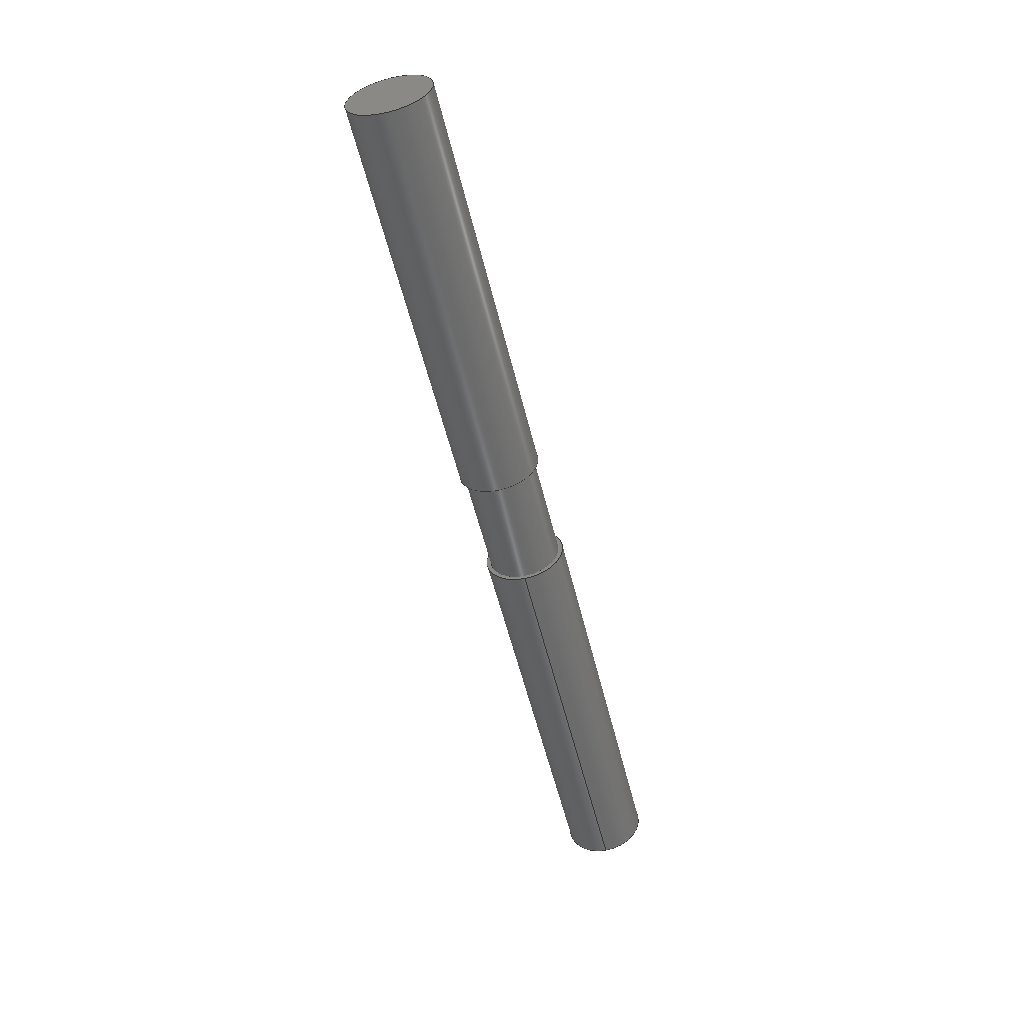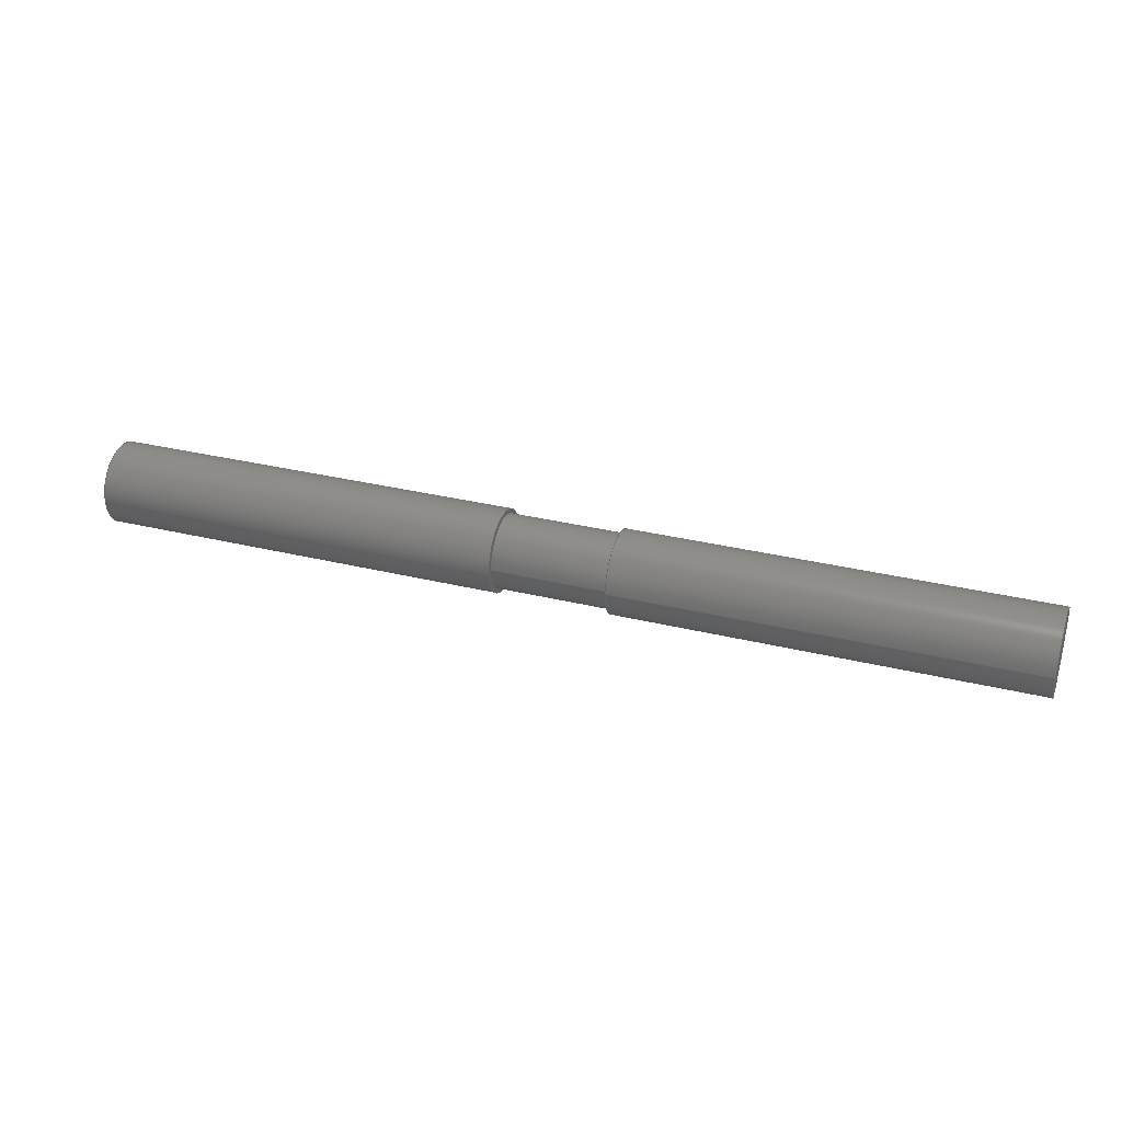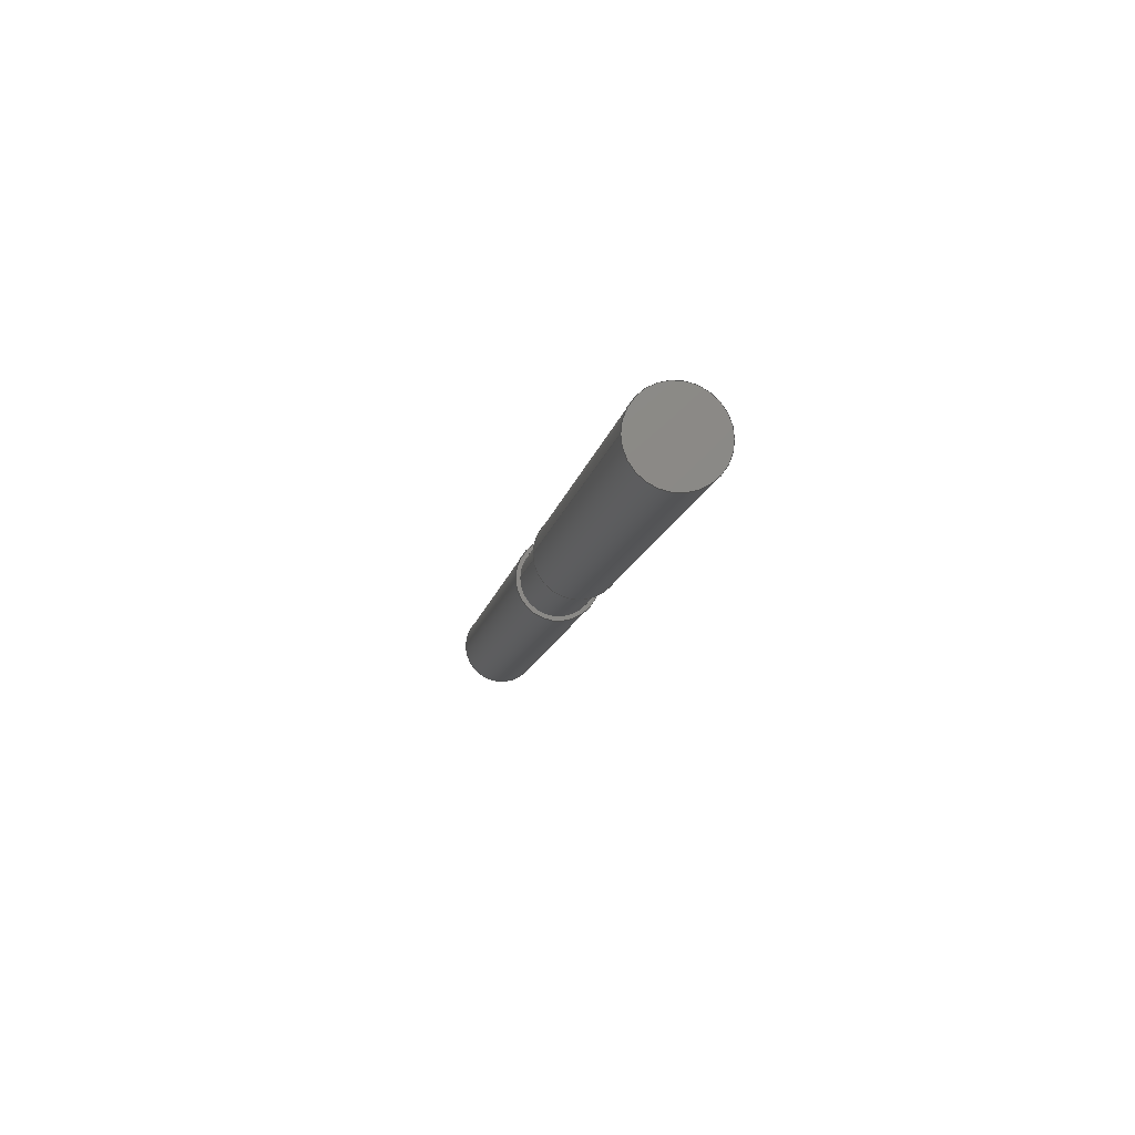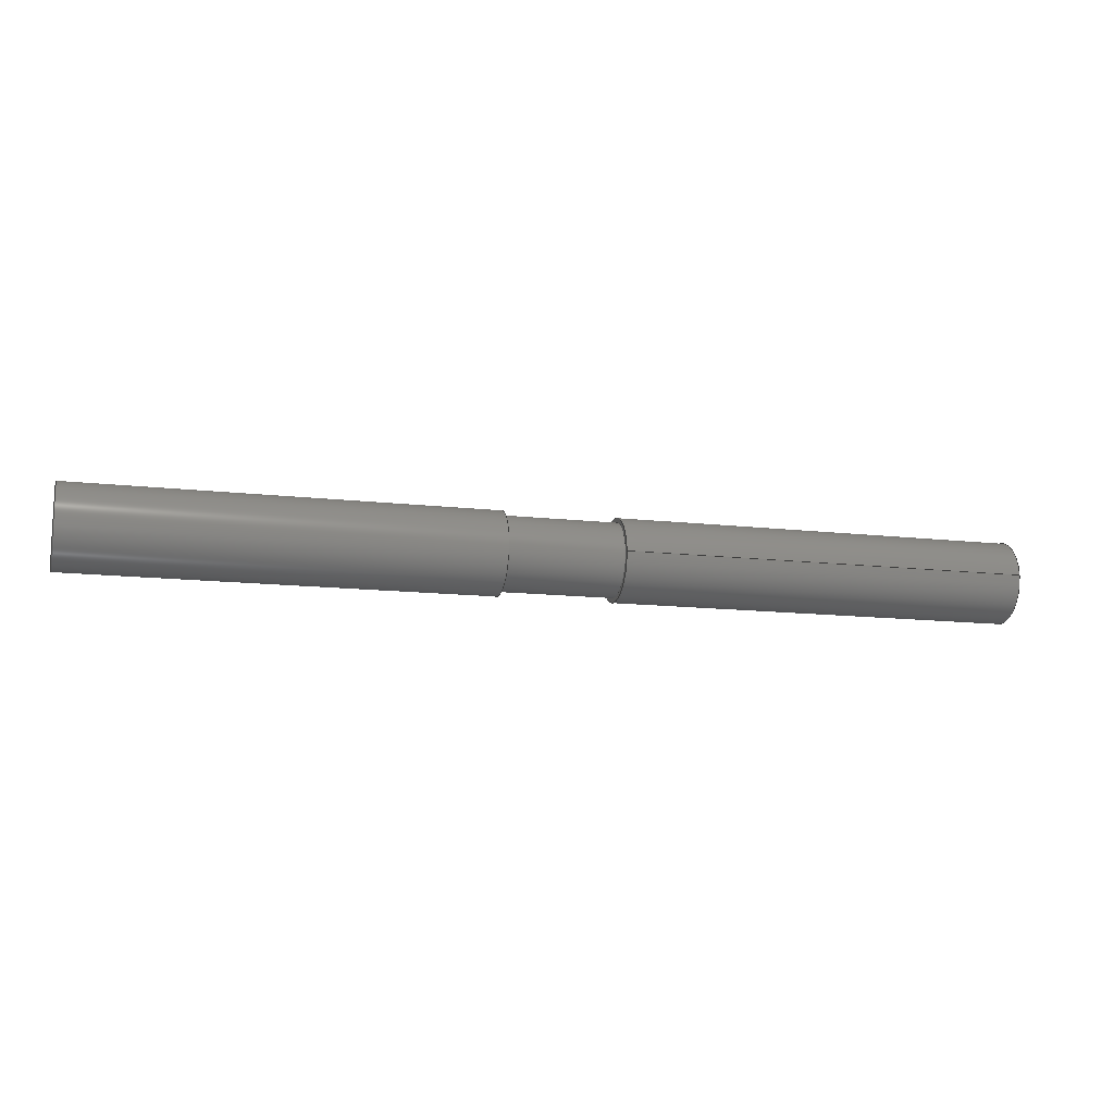
<metadata>
{"format":"step","ext":"step","renderer":"f3d","projection":"perspective","resolution":1024,"background":"white","views":[{"elev":-55.1,"azim":103.6,"up":"+Z"},{"elev":32.5,"azim":18.8,"up":"+Y"},{"elev":-11.6,"azim":80.4,"up":"+Y"},{"elev":-13.1,"azim":165.0,"up":"+Y"}]}
</metadata>
<code>
ISO-10303-21;
DATA;
#1=MECHANICAL_DESIGN_GEOMETRIC_PRESENTATION_REPRESENTATION('',(#6,#7,
#8),#275);
#2=SHAPE_REPRESENTATION_RELATIONSHIP('SRR','None',#282,#3);
#3=ADVANCED_BREP_SHAPE_REPRESENTATION('',(#9,#10,#11),#274);
#4=FACE_BOUND('',#48,.T.);
#5=FACE_BOUND('',#54,.T.);
#6=STYLED_ITEM('',(#291),#9);
#7=STYLED_ITEM('',(#292),#10);
#8=STYLED_ITEM('',(#292),#11);
#9=MANIFOLD_SOLID_BREP('Body1',#141);
#10=MANIFOLD_SOLID_BREP('Body2',#142);
#11=MANIFOLD_SOLID_BREP('Body3',#143);
#12=LINE('',#240,#17);
#13=LINE('',#250,#18);
#14=LINE('',#254,#19);
#15=LINE('',#265,#20);
#16=LINE('',#269,#21);
#17=VECTOR('',#190,0.4);
#18=VECTOR('',#203,0.4);
#19=VECTOR('',#208,0.45);
#20=VECTOR('',#223,0.4);
#21=VECTOR('',#228,0.45);
#22=CYLINDRICAL_SURFACE('',#159,0.4);
#23=CYLINDRICAL_SURFACE('',#166,0.4);
#24=CYLINDRICAL_SURFACE('',#168,0.45);
#25=CYLINDRICAL_SURFACE('',#175,0.4);
#26=CYLINDRICAL_SURFACE('',#177,0.45);
#27=FACE_OUTER_BOUND('',#40,.T.);
#28=FACE_OUTER_BOUND('',#41,.T.);
#29=FACE_OUTER_BOUND('',#42,.T.);
#30=FACE_OUTER_BOUND('',#43,.T.);
#31=FACE_OUTER_BOUND('',#44,.T.);
#32=FACE_OUTER_BOUND('',#45,.T.);
#33=FACE_OUTER_BOUND('',#46,.T.);
#34=FACE_OUTER_BOUND('',#47,.T.);
#35=FACE_OUTER_BOUND('',#49,.T.);
#36=FACE_OUTER_BOUND('',#50,.T.);
#37=FACE_OUTER_BOUND('',#51,.T.);
#38=FACE_OUTER_BOUND('',#52,.T.);
#39=FACE_OUTER_BOUND('',#53,.T.);
#40=EDGE_LOOP('',(#90));
#41=EDGE_LOOP('',(#91,#92,#93,#94));
#42=EDGE_LOOP('',(#95));
#43=EDGE_LOOP('',(#96));
#44=EDGE_LOOP('',(#97));
#45=EDGE_LOOP('',(#98,#99,#100,#101));
#46=EDGE_LOOP('',(#102,#103,#104,#105));
#47=EDGE_LOOP('',(#106));
#48=EDGE_LOOP('',(#107));
#49=EDGE_LOOP('',(#108));
#50=EDGE_LOOP('',(#109));
#51=EDGE_LOOP('',(#110,#111,#112,#113));
#52=EDGE_LOOP('',(#114,#115,#116,#117));
#53=EDGE_LOOP('',(#118));
#54=EDGE_LOOP('',(#119));
#55=CIRCLE('',#158,0.4);
#56=CIRCLE('',#160,0.4);
#57=CIRCLE('',#163,0.4);
#58=CIRCLE('',#165,0.45);
#59=CIRCLE('',#167,0.4);
#60=CIRCLE('',#169,0.45);
#61=CIRCLE('',#172,0.4);
#62=CIRCLE('',#174,0.45);
#63=CIRCLE('',#176,0.4);
#64=CIRCLE('',#178,0.45);
#65=VERTEX_POINT('',#235);
#66=VERTEX_POINT('',#238);
#67=VERTEX_POINT('',#243);
#68=VERTEX_POINT('',#246);
#69=VERTEX_POINT('',#249);
#70=VERTEX_POINT('',#253);
#71=VERTEX_POINT('',#258);
#72=VERTEX_POINT('',#261);
#73=VERTEX_POINT('',#264);
#74=VERTEX_POINT('',#268);
#75=EDGE_CURVE('',#65,#65,#55,.T.);
#76=EDGE_CURVE('',#66,#66,#56,.T.);
#77=EDGE_CURVE('',#66,#65,#12,.T.);
#78=EDGE_CURVE('',#67,#67,#57,.T.);
#79=EDGE_CURVE('',#68,#68,#58,.T.);
#80=EDGE_CURVE('',#67,#69,#13,.T.);
#81=EDGE_CURVE('',#69,#69,#59,.T.);
#82=EDGE_CURVE('',#68,#70,#14,.T.);
#83=EDGE_CURVE('',#70,#70,#60,.T.);
#84=EDGE_CURVE('',#71,#71,#61,.T.);
#85=EDGE_CURVE('',#72,#72,#62,.T.);
#86=EDGE_CURVE('',#71,#73,#15,.T.);
#87=EDGE_CURVE('',#73,#73,#63,.T.);
#88=EDGE_CURVE('',#72,#74,#16,.T.);
#89=EDGE_CURVE('',#74,#74,#64,.T.);
#90=ORIENTED_EDGE('',*,*,#75,.T.);
#91=ORIENTED_EDGE('',*,*,#76,.F.);
#92=ORIENTED_EDGE('',*,*,#77,.T.);
#93=ORIENTED_EDGE('',*,*,#75,.F.);
#94=ORIENTED_EDGE('',*,*,#77,.F.);
#95=ORIENTED_EDGE('',*,*,#76,.T.);
#96=ORIENTED_EDGE('',*,*,#78,.T.);
#97=ORIENTED_EDGE('',*,*,#79,.T.);
#98=ORIENTED_EDGE('',*,*,#78,.F.);
#99=ORIENTED_EDGE('',*,*,#80,.T.);
#100=ORIENTED_EDGE('',*,*,#81,.T.);
#101=ORIENTED_EDGE('',*,*,#80,.F.);
#102=ORIENTED_EDGE('',*,*,#79,.F.);
#103=ORIENTED_EDGE('',*,*,#82,.T.);
#104=ORIENTED_EDGE('',*,*,#83,.T.);
#105=ORIENTED_EDGE('',*,*,#82,.F.);
#106=ORIENTED_EDGE('',*,*,#83,.F.);
#107=ORIENTED_EDGE('',*,*,#81,.F.);
#108=ORIENTED_EDGE('',*,*,#84,.T.);
#109=ORIENTED_EDGE('',*,*,#85,.T.);
#110=ORIENTED_EDGE('',*,*,#84,.F.);
#111=ORIENTED_EDGE('',*,*,#86,.T.);
#112=ORIENTED_EDGE('',*,*,#87,.T.);
#113=ORIENTED_EDGE('',*,*,#86,.F.);
#114=ORIENTED_EDGE('',*,*,#85,.F.);
#115=ORIENTED_EDGE('',*,*,#88,.T.);
#116=ORIENTED_EDGE('',*,*,#89,.T.);
#117=ORIENTED_EDGE('',*,*,#88,.F.);
#118=ORIENTED_EDGE('',*,*,#89,.F.);
#119=ORIENTED_EDGE('',*,*,#87,.F.);
#120=PLANE('',#157);
#121=PLANE('',#161);
#122=PLANE('',#162);
#123=PLANE('',#164);
#124=PLANE('',#170);
#125=PLANE('',#171);
#126=PLANE('',#173);
#127=PLANE('',#179);
#128=ADVANCED_FACE('',(#27),#120,.F.);
#129=ADVANCED_FACE('',(#28),#22,.T.);
#130=ADVANCED_FACE('',(#29),#121,.T.);
#131=ADVANCED_FACE('',(#30),#122,.F.);
#132=ADVANCED_FACE('',(#31),#123,.T.);
#133=ADVANCED_FACE('',(#32),#23,.F.);
#134=ADVANCED_FACE('',(#33),#24,.T.);
#135=ADVANCED_FACE('',(#34,#4),#124,.F.);
#136=ADVANCED_FACE('',(#35),#125,.F.);
#137=ADVANCED_FACE('',(#36),#126,.T.);
#138=ADVANCED_FACE('',(#37),#25,.F.);
#139=ADVANCED_FACE('',(#38),#26,.T.);
#140=ADVANCED_FACE('',(#39,#5),#127,.F.);
#141=CLOSED_SHELL('',(#128,#129,#130));
#142=CLOSED_SHELL('',(#131,#132,#133,#134,#135));
#143=CLOSED_SHELL('',(#136,#137,#138,#139,#140));
#144=DERIVED_UNIT_ELEMENT(#146,1);
#145=DERIVED_UNIT_ELEMENT(#277,3);
#146=(
MASS_UNIT()
NAMED_UNIT(*)
SI_UNIT(.KILO.,.GRAM.)
);
#147=DERIVED_UNIT((#144,#145));
#148=MEASURE_REPRESENTATION_ITEM('density measure',
POSITIVE_RATIO_MEASURE(7850),#147);
#149=PROPERTY_DEFINITION_REPRESENTATION(#154,#151);
#150=PROPERTY_DEFINITION_REPRESENTATION(#155,#152);
#151=REPRESENTATION('material name',(#153),#274);
#152=REPRESENTATION('density',(#148),#274);
#153=DESCRIPTIVE_REPRESENTATION_ITEM('Steel','Steel');
#154=PROPERTY_DEFINITION('material property','material name',#284);
#155=PROPERTY_DEFINITION('material property','density of part',#284);
#156=AXIS2_PLACEMENT_3D('placement',#233,#180,#181);
#157=AXIS2_PLACEMENT_3D('',#234,#182,#183);
#158=AXIS2_PLACEMENT_3D('',#236,#184,#185);
#159=AXIS2_PLACEMENT_3D('',#237,#186,#187);
#160=AXIS2_PLACEMENT_3D('',#239,#188,#189);
#161=AXIS2_PLACEMENT_3D('',#241,#191,#192);
#162=AXIS2_PLACEMENT_3D('',#242,#193,#194);
#163=AXIS2_PLACEMENT_3D('',#244,#195,#196);
#164=AXIS2_PLACEMENT_3D('',#245,#197,#198);
#165=AXIS2_PLACEMENT_3D('',#247,#199,#200);
#166=AXIS2_PLACEMENT_3D('',#248,#201,#202);
#167=AXIS2_PLACEMENT_3D('',#251,#204,#205);
#168=AXIS2_PLACEMENT_3D('',#252,#206,#207);
#169=AXIS2_PLACEMENT_3D('',#255,#209,#210);
#170=AXIS2_PLACEMENT_3D('',#256,#211,#212);
#171=AXIS2_PLACEMENT_3D('',#257,#213,#214);
#172=AXIS2_PLACEMENT_3D('',#259,#215,#216);
#173=AXIS2_PLACEMENT_3D('',#260,#217,#218);
#174=AXIS2_PLACEMENT_3D('',#262,#219,#220);
#175=AXIS2_PLACEMENT_3D('',#263,#221,#222);
#176=AXIS2_PLACEMENT_3D('',#266,#224,#225);
#177=AXIS2_PLACEMENT_3D('',#267,#226,#227);
#178=AXIS2_PLACEMENT_3D('',#270,#229,#230);
#179=AXIS2_PLACEMENT_3D('',#271,#231,#232);
#180=DIRECTION('axis',(0,0,1));
#181=DIRECTION('refdir',(1,0,0));
#182=DIRECTION('center_axis',(1,0,0));
#183=DIRECTION('ref_axis',(0,0,-1));
#184=DIRECTION('center_axis',(-1,0,0));
#185=DIRECTION('ref_axis',(0,0,-1));
#186=DIRECTION('center_axis',(1,0,0));
#187=DIRECTION('ref_axis',(0,0,-1));
#188=DIRECTION('center_axis',(1,0,0));
#189=DIRECTION('ref_axis',(0,0,-1));
#190=DIRECTION('',(-1,0,0));
#191=DIRECTION('center_axis',(1,0,0));
#192=DIRECTION('ref_axis',(0,0,-1));
#193=DIRECTION('center_axis',(1,0,0));
#194=DIRECTION('ref_axis',(0,0,-1));
#195=DIRECTION('center_axis',(-1,0,0));
#196=DIRECTION('ref_axis',(0,0,-1));
#197=DIRECTION('center_axis',(1,0,0));
#198=DIRECTION('ref_axis',(0,0,-1));
#199=DIRECTION('center_axis',(1,0,0));
#200=DIRECTION('ref_axis',(0,0,-1));
#201=DIRECTION('center_axis',(1,0,0));
#202=DIRECTION('ref_axis',(0,0,-1));
#203=DIRECTION('',(-1,0,0));
#204=DIRECTION('center_axis',(-1,0,0));
#205=DIRECTION('ref_axis',(0,0,-1));
#206=DIRECTION('center_axis',(1,0,0));
#207=DIRECTION('ref_axis',(0,0,-1));
#208=DIRECTION('',(-1,0,0));
#209=DIRECTION('center_axis',(1,0,0));
#210=DIRECTION('ref_axis',(0,0,-1));
#211=DIRECTION('center_axis',(1,0,0));
#212=DIRECTION('ref_axis',(0,0,-1));
#213=DIRECTION('center_axis',(-1,0,0));
#214=DIRECTION('ref_axis',(0,0,1));
#215=DIRECTION('center_axis',(1,0,0));
#216=DIRECTION('ref_axis',(0,0,1));
#217=DIRECTION('center_axis',(-1,0,0));
#218=DIRECTION('ref_axis',(0,0,1));
#219=DIRECTION('center_axis',(-1,0,0));
#220=DIRECTION('ref_axis',(0,0,1));
#221=DIRECTION('center_axis',(-1,0,0));
#222=DIRECTION('ref_axis',(0,0,1));
#223=DIRECTION('',(1,0,0));
#224=DIRECTION('center_axis',(1,0,0));
#225=DIRECTION('ref_axis',(0,0,1));
#226=DIRECTION('center_axis',(-1,0,0));
#227=DIRECTION('ref_axis',(0,0,1));
#228=DIRECTION('',(1,0,0));
#229=DIRECTION('center_axis',(-1,0,0));
#230=DIRECTION('ref_axis',(0,0,1));
#231=DIRECTION('center_axis',(-1,0,0));
#232=DIRECTION('ref_axis',(0,0,1));
#233=CARTESIAN_POINT('',(0,0,0));
#234=CARTESIAN_POINT('Origin',(-0.625,0,0));
#235=CARTESIAN_POINT('',(-0.625,-4.899e-17,0.4));
#236=CARTESIAN_POINT('Origin',(-0.625,0,0));
#237=CARTESIAN_POINT('Origin',(0,0,0));
#238=CARTESIAN_POINT('',(0.625,-4.899e-17,0.4));
#239=CARTESIAN_POINT('Origin',(0.625,0,0));
#240=CARTESIAN_POINT('',(0,-4.899e-17,0.4));
#241=CARTESIAN_POINT('Origin',(0.625,0,0));
#242=CARTESIAN_POINT('Origin',(5,0,0));
#243=CARTESIAN_POINT('',(5,-4.899e-17,0.4));
#244=CARTESIAN_POINT('Origin',(5,0,0));
#245=CARTESIAN_POINT('Origin',(5.1,0,0));
#246=CARTESIAN_POINT('',(5.1,-5.511e-17,0.45));
#247=CARTESIAN_POINT('Origin',(5.1,0,0));
#248=CARTESIAN_POINT('Origin',(0.625,0,0));
#249=CARTESIAN_POINT('',(0.625,-4.899e-17,0.4));
#250=CARTESIAN_POINT('',(0.625,-4.899e-17,0.4));
#251=CARTESIAN_POINT('Origin',(0.625,0,0));
#252=CARTESIAN_POINT('Origin',(0.625,0,0));
#253=CARTESIAN_POINT('',(0.625,-5.511e-17,0.45));
#254=CARTESIAN_POINT('',(0.625,-5.511e-17,0.45));
#255=CARTESIAN_POINT('Origin',(0.625,0,0));
#256=CARTESIAN_POINT('Origin',(0.625,0,0));
#257=CARTESIAN_POINT('Origin',(-5,0,0));
#258=CARTESIAN_POINT('',(-5,-4.899e-17,-0.4));
#259=CARTESIAN_POINT('Origin',(-5,0,0));
#260=CARTESIAN_POINT('Origin',(-5.1,0,0));
#261=CARTESIAN_POINT('',(-5.1,-5.511e-17,-0.45));
#262=CARTESIAN_POINT('Origin',(-5.1,0,0));
#263=CARTESIAN_POINT('Origin',(-0.625,0,0));
#264=CARTESIAN_POINT('',(-0.625,-4.899e-17,-0.4));
#265=CARTESIAN_POINT('',(-0.625,-4.899e-17,-0.4));
#266=CARTESIAN_POINT('Origin',(-0.625,0,0));
#267=CARTESIAN_POINT('Origin',(-0.625,0,0));
#268=CARTESIAN_POINT('',(-0.625,-5.511e-17,-0.45));
#269=CARTESIAN_POINT('',(-0.625,-5.511e-17,-0.45));
#270=CARTESIAN_POINT('Origin',(-0.625,0,0));
#271=CARTESIAN_POINT('Origin',(-0.625,0,0));
#272=UNCERTAINTY_MEASURE_WITH_UNIT(LENGTH_MEASURE(0.001),#276,
'DISTANCE_ACCURACY_VALUE',
'Maximum model space distance between geometric entities at asserted c
onnectivities');
#273=UNCERTAINTY_MEASURE_WITH_UNIT(LENGTH_MEASURE(0.001),#276,
'DISTANCE_ACCURACY_VALUE',
'Maximum model space distance between geometric entities at asserted c
onnectivities');
#274=(
GEOMETRIC_REPRESENTATION_CONTEXT(3)
GLOBAL_UNCERTAINTY_ASSIGNED_CONTEXT((#272))
GLOBAL_UNIT_ASSIGNED_CONTEXT((#276,#278,#279))
REPRESENTATION_CONTEXT('','3D')
);
#275=(
GEOMETRIC_REPRESENTATION_CONTEXT(3)
GLOBAL_UNCERTAINTY_ASSIGNED_CONTEXT((#273))
GLOBAL_UNIT_ASSIGNED_CONTEXT((#276,#278,#279))
REPRESENTATION_CONTEXT('','3D')
);
#276=(
LENGTH_UNIT()
NAMED_UNIT(*)
SI_UNIT(.CENTI.,.METRE.)
);
#277=(
LENGTH_UNIT()
NAMED_UNIT(*)
SI_UNIT($,.METRE.)
);
#278=(
NAMED_UNIT(*)
PLANE_ANGLE_UNIT()
SI_UNIT($,.RADIAN.)
);
#279=(
NAMED_UNIT(*)
SI_UNIT($,.STERADIAN.)
SOLID_ANGLE_UNIT()
);
#280=SHAPE_DEFINITION_REPRESENTATION(#281,#282);
#281=PRODUCT_DEFINITION_SHAPE('',$,#284);
#282=SHAPE_REPRESENTATION('',(#156),#274);
#283=PRODUCT_DEFINITION_CONTEXT('part definition',#288,'design');
#284=PRODUCT_DEFINITION('Horizontal Shaft','Horizontal Shaft',#285,#283);
#285=PRODUCT_DEFINITION_FORMATION('',$,#290);
#286=PRODUCT_RELATED_PRODUCT_CATEGORY('Horizontal Shaft',
'Horizontal Shaft',(#290));
#287=APPLICATION_PROTOCOL_DEFINITION('international standard',
'automotive_design',2009,#288);
#288=APPLICATION_CONTEXT(
'Core Data for Automotive Mechanical Design Process');
#289=PRODUCT_CONTEXT('part definition',#288,'mechanical');
#290=PRODUCT('Horizontal Shaft','Horizontal Shaft',$,(#289));
#291=PRESENTATION_STYLE_ASSIGNMENT((#293));
#292=PRESENTATION_STYLE_ASSIGNMENT((#294));
#293=SURFACE_STYLE_USAGE(.BOTH.,#295);
#294=SURFACE_STYLE_USAGE(.BOTH.,#296);
#295=SURFACE_SIDE_STYLE('',(#297));
#296=SURFACE_SIDE_STYLE('',(#298));
#297=SURFACE_STYLE_FILL_AREA(#299);
#298=SURFACE_STYLE_FILL_AREA(#300);
#299=FILL_AREA_STYLE('Steel - Satin',(#301));
#300=FILL_AREA_STYLE('Stainless Steel - Polished',(#302));
#301=FILL_AREA_STYLE_COLOUR('Steel - Satin',#303);
#302=FILL_AREA_STYLE_COLOUR('Stainless Steel - Polished',#304);
#303=COLOUR_RGB('Steel - Satin',0.6275,0.6275,0.6275);
#304=COLOUR_RGB('Stainless Steel - Polished',0.7961,0.7961,
0.7961);
ENDSEC;
END-ISO-10303-21;

</code>
